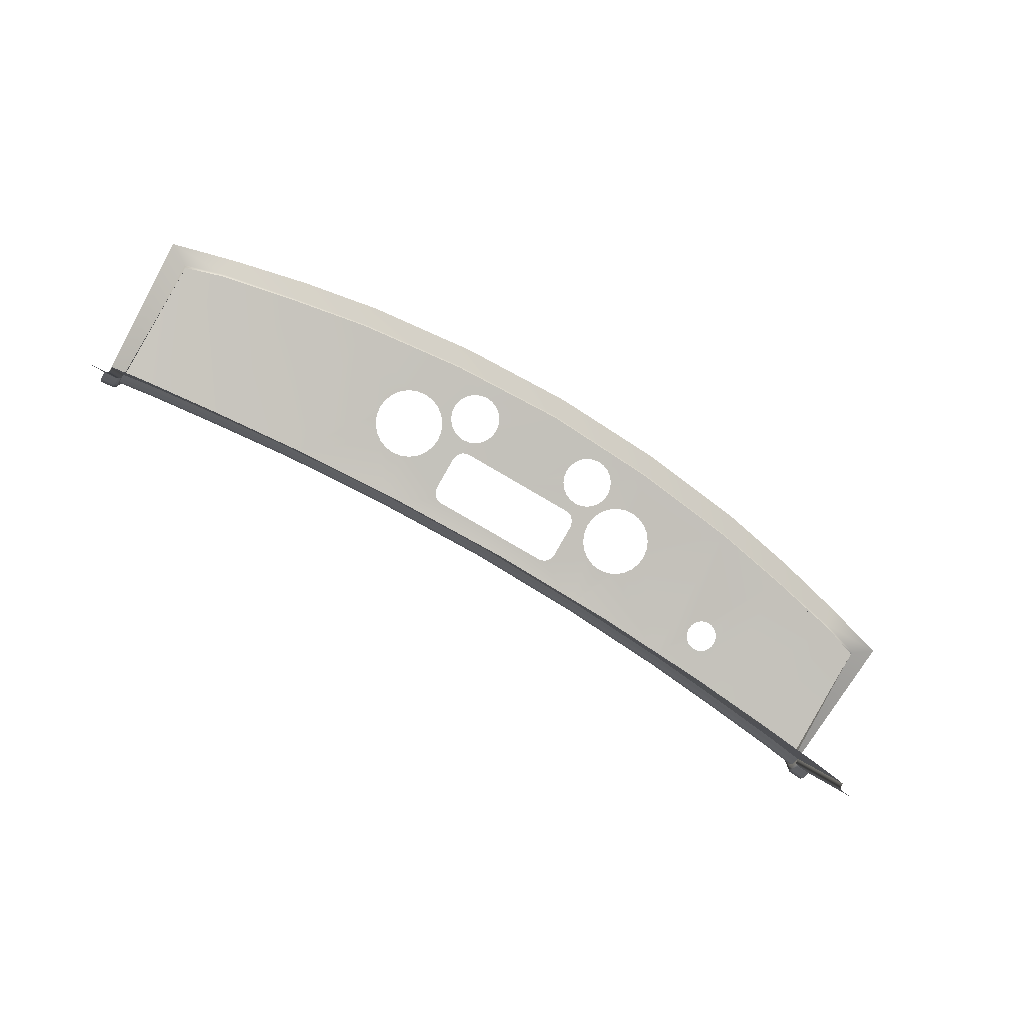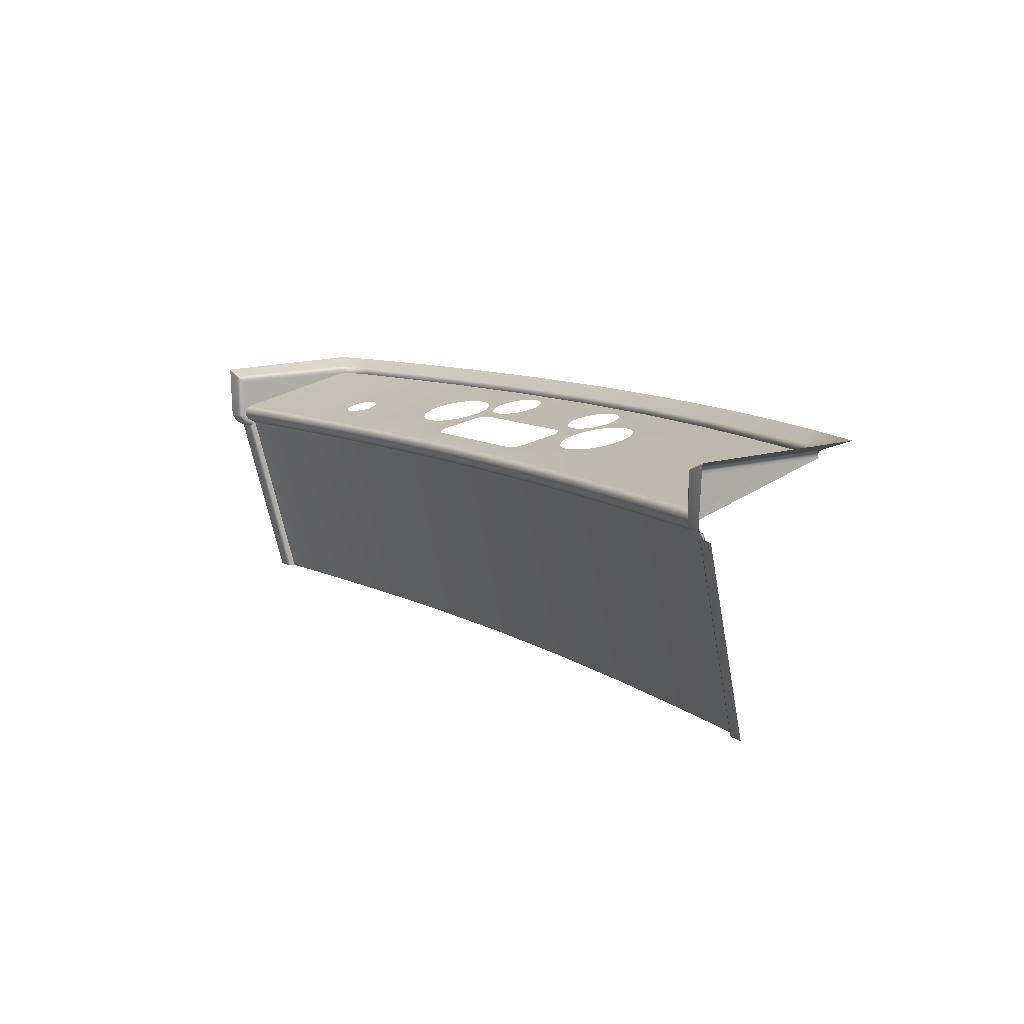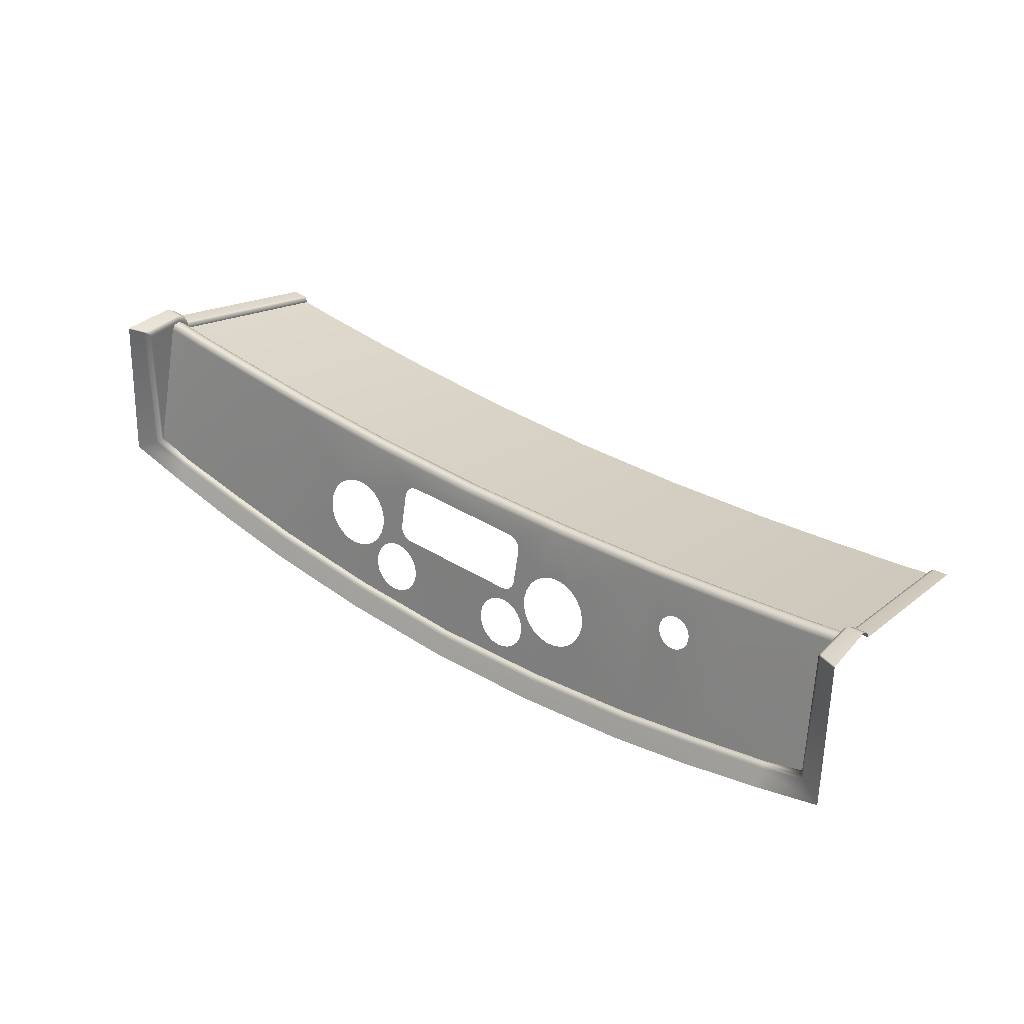
<metadata>
{"format":"obj","ext":"obj","renderer":"f3d","projection":"perspective","resolution":1024,"background":"white","views":[{"elev":-76.9,"azim":149.4,"up":"+Y"},{"elev":10.3,"azim":56.6,"up":"+Y"},{"elev":36.7,"azim":-141.2,"up":"+Z"}]}
</metadata>
<code>
g Dashboard
v 0.9784 0.884 -0.5235
v 1.082 1.343 -0.3984
v 1.064 0.884 -0.5123
v 0.9857 1.343 -0.4116
v 0.7897 0.884 -0.5429
v 0.7898 1.343 -0.4327
v 0.5834 0.884 -0.5613
v 0.5834 1.343 -0.4522
v 0.3016 0.884 -0.578
v 0.3016 1.343 -0.4693
v -8.822e-08 0.884 -0.5845
v -7.192e-08 1.343 -0.4765
v -0.3016 1.343 -0.4693
v -0.3016 0.884 -0.578
v -0.5834 1.343 -0.4522
v -0.5834 0.884 -0.5613
v -0.7898 1.343 -0.4327
v -0.7897 0.884 -0.5429
v -0.9857 1.343 -0.4116
v -0.9784 0.884 -0.5235
v -1.082 1.343 -0.3984
v -1.064 0.884 -0.5123
v 1.082 1.348 -0.3894
v 1.082 1.343 -0.3984
v 0.9857 1.343 -0.4116
v 0.9858 1.348 -0.4027
v 1.082 1.355 -0.3763
v 0.7898 1.343 -0.4327
v 0.9859 1.355 -0.3896
v 1.083 1.37 -0.3667
v 0.7898 1.348 -0.4237
v 0.5834 1.343 -0.4522
v 0.9861 1.37 -0.3801
v 1.083 1.385 -0.3683
v 0.5834 1.348 -0.4433
v 0.3016 1.343 -0.4693
v 0.7898 1.355 -0.4107
v 0.9864 1.385 -0.3818
v 1.084 1.394 -0.38
v 0.3016 1.348 -0.4604
v -7.192e-08 1.343 -0.4765
v 0.5834 1.355 -0.4303
v 0.7898 1.37 -0.4012
v 0.9865 1.394 -0.3935
v 1.087 1.479 -0.7129
v 0.9878 1.48 -0.7444
v 0.7898 1.385 -0.4029
v 0.7898 1.394 -0.4147
v 0.7898 1.481 -0.7867
v 0.5834 1.394 -0.4345
v 0.5834 1.481 -0.8248
v 0.5834 1.385 -0.4226
v 0.4377 1.441 -0.6568
v 0.5834 1.37 -0.4208
v 0.4346 1.436 -0.6335
v 0.4346 1.446 -0.6801
v 0.4254 1.431 -0.6118
v 0.4254 1.451 -0.7019
v 0.4108 1.454 -0.7207
v 0.3917 1.457 -0.7351
v 0.4107 1.427 -0.5932
v 0.3016 1.481 -0.8577
v 0.3694 1.458 -0.7442
v 0.3456 1.458 -0.7474
v 0.3217 1.457 -0.7445
v 0.2995 1.455 -0.7356
v 0.3916 1.423 -0.579
v 0.3016 1.394 -0.4516
v 0.3693 1.421 -0.5701
v 0.3455 1.42 -0.5671
v 0.3216 1.42 -0.5703
v 0.2994 1.421 -0.5795
v 0.3016 1.385 -0.4398
v 0.3016 1.37 -0.438
v 0.3016 1.356 -0.4474
v -7.058e-08 1.348 -0.4676
v -6.861e-08 1.356 -0.4546
v -6.719e-08 1.37 -0.4452
v -0.3016 1.348 -0.4604
v -0.3016 1.343 -0.4693
v -0.3016 1.356 -0.4474
v -0.5834 1.348 -0.4433
v -0.5834 1.343 -0.4522
v -6.747e-08 1.385 -0.447
v -0.3016 1.37 -0.438
v -0.5834 1.355 -0.4303
v -0.7898 1.348 -0.4237
v -0.7898 1.343 -0.4327
v -0.3016 1.385 -0.4398
v -0.5834 1.37 -0.4208
v -0.7898 1.355 -0.4107
v -0.9858 1.348 -0.4027
v -0.9857 1.343 -0.4116
v -1.082 1.348 -0.3894
v -1.082 1.343 -0.3984
v -1.082 1.355 -0.3763
v -0.9859 1.355 -0.3896
v -1.083 1.37 -0.3667
v -0.9861 1.37 -0.3801
v -1.083 1.385 -0.3683
v -0.7898 1.37 -0.4012
v -0.9864 1.385 -0.3818
v -1.084 1.394 -0.38
v -0.7898 1.385 -0.4029
v -0.9865 1.394 -0.3935
v -1.087 1.479 -0.7129
v -0.9878 1.48 -0.7444
v -0.7898 1.394 -0.4147
v -0.7898 1.481 -0.7867
v -0.5834 1.385 -0.4226
v -0.5834 1.394 -0.4345
v -0.673 1.413 -0.5095
v -0.684 1.414 -0.5108
v -0.662 1.414 -0.511
v -0.6943 1.415 -0.5149
v -0.6518 1.414 -0.5152
v -0.7031 1.417 -0.5214
v -0.643 1.416 -0.5218
v -0.7099 1.419 -0.5299
v -0.6362 1.417 -0.5304
v -0.632 1.419 -0.5404
v -0.6305 1.422 -0.5511
v -0.632 1.424 -0.5618
v -0.3016 1.394 -0.4516
v -0.7141 1.421 -0.5399
v -0.7156 1.424 -0.5505
v -0.7141 1.426 -0.5613
v -0.7099 1.429 -0.5713
v -0.7031 1.431 -0.5799
v -0.6943 1.432 -0.5865
v -0.684 1.433 -0.5907
v -0.673 1.433 -0.5922
v -0.5834 1.481 -0.8248
v -0.662 1.432 -0.5908
v -0.6362 1.427 -0.5717
v -0.6518 1.431 -0.5868
v -0.643 1.429 -0.5803
v -0.4142 1.441 -0.6601
v -0.4111 1.446 -0.6835
v -0.4111 1.436 -0.6368
v -0.4019 1.451 -0.7053
v -0.3873 1.454 -0.724
v -0.3682 1.457 -0.7385
v -0.3016 1.481 -0.8577
v -0.3459 1.458 -0.7476
v -0.3221 1.458 -0.7508
v -0.2982 1.457 -0.7479
v -0.4019 1.431 -0.6151
v -0.3872 1.427 -0.5966
v -0.3681 1.423 -0.5823
v -0.3458 1.421 -0.5735
v -0.322 1.42 -0.5705
v -0.2981 1.42 -0.5737
v -0.2759 1.422 -0.5828
v -0.234 1.463 -0.7782
v -0.2362 1.46 -0.7612
v -0.2759 1.455 -0.7389
v -0.2339 1.456 -0.7442
v -0.2568 1.452 -0.7246
v -0.2272 1.453 -0.7283
v -0.2422 1.448 -0.7059
v -0.2165 1.45 -0.7148
v -0.2272 1.467 -0.794
v -0.2329 1.443 -0.6842
v -0.2026 1.447 -0.7044
v -0.2166 1.469 -0.8077
v -0.1864 1.446 -0.6978
v -0.2027 1.472 -0.8182
v -0.1865 1.473 -0.8248
v -0.1691 1.473 -0.827
v -1.316e-07 1.481 -0.8718
v -0.1517 1.472 -0.8248
v -0.1355 1.471 -0.8183
v -0.1215 1.469 -0.8079
v -0.1109 1.466 -0.7943
v -0.1041 1.462 -0.7785
v -0.1018 1.459 -0.7615
v -1.005e-07 1.439 -0.6655
v 0.1253 1.458 -0.7577
v -0.1041 1.455 -0.7445
v -0.1108 1.452 -0.7286
v -0.1215 1.449 -0.715
v -0.1354 1.447 -0.7045
v 0.1275 1.462 -0.7748
v 0.1277 1.454 -0.7407
v 0.1341 1.465 -0.7906
v 0.1345 1.451 -0.7249
v 0.1447 1.468 -0.8043
v 0.1586 1.47 -0.8148
v 0.1748 1.472 -0.8214
v 0.1922 1.473 -0.8237
v 0.2096 1.472 -0.8215
v 0.2258 1.471 -0.815
v 0.2398 1.469 -0.8046
v 0.2505 1.466 -0.791
v 0.2573 1.463 -0.7752
v 0.2597 1.459 -0.7582
v 0.2575 1.456 -0.7412
v 0.2803 1.451 -0.7213
v 0.2509 1.452 -0.7254
v 0.2657 1.447 -0.7027
v 0.2403 1.449 -0.7117
v 0.2564 1.443 -0.6809
v 0.2264 1.447 -0.7012
v 0.2103 1.445 -0.6946
v 0.2533 1.438 -0.6576
v 0.186 1.436 -0.6492
v 0.1929 1.445 -0.6923
v 0.1749 1.438 -0.6608
v 0.1755 1.445 -0.6944
v 0.1901 1.433 -0.6352
v 0.2564 1.433 -0.6343
v 0.2656 1.428 -0.6125
v 0.1606 1.439 -0.6655
v 0.1592 1.446 -0.7009
v 0.1453 1.448 -0.7113
v 0.1901 1.413 -0.5436
v 0.2803 1.424 -0.5938
v 0.186 1.41 -0.5296
v 0.1749 1.407 -0.518
v 0.1606 1.406 -0.5134
v -6.926e-08 1.394 -0.4589
v -7.749e-08 1.406 -0.5134
v -0.1606 1.406 -0.5134
v -0.1749 1.407 -0.518
v -0.186 1.41 -0.5296
v -0.1901 1.413 -0.5436
v -0.2568 1.425 -0.5971
v -0.2421 1.429 -0.6158
v -0.1901 1.433 -0.6352
v -0.2329 1.433 -0.6376
v -0.2298 1.438 -0.6609
v -0.186 1.436 -0.6492
v -0.1749 1.438 -0.6608
v -0.169 1.445 -0.6956
v -0.1606 1.439 -0.6655
v -0.1516 1.446 -0.6979
v 1.081 1.355 -0.378
v 1.08 1.341 -0.3946
v 1.08 1.343 -0.4001
v 1.08 1.351 -0.3725
v 1.081 1.37 -0.3684
v 1.082 1.335 -0.3872
v 1.081 1.369 -0.3615
v 1.082 1.464 -0.3684
v 1.083 1.346 -0.3667
v 1.089 1.333 -0.3835
v 1.09 1.343 -0.3634
v 1.126 1.333 -0.3809
v 1.127 1.343 -0.3601
v 1.128 1.366 -0.3454
v 1.083 1.367 -0.3533
v 1.082 1.472 -0.3615
v 1.09 1.366 -0.3486
v 1.091 1.484 -0.3488
v 1.136 1.5 -0.3454
v 1.136 1.504 -0.3489
v 1.084 1.478 -0.3533
v 1.091 1.487 -0.3523
v 1.151 1.521 -0.7463
v 1.095 1.498 -0.7155
v 1.088 1.493 -0.7098
v 1.084 1.482 -0.3568
v 1.085 1.485 -0.7091
v 1.082 1.475 -0.3651
v 1.086 1.478 -0.7106
v 1.082 1.468 -0.3721
v 1.08 1.343 -0.4001
v 1.061 0.8852 -0.5072
v 1.061 0.8853 -0.5123
v 1.08 1.341 -0.3946
v 1.063 0.8849 -0.4987
v 1.082 1.335 -0.3872
v 1.07 0.8848 -0.4944
v 1.089 1.333 -0.3835
v 1.126 1.333 -0.3809
v 1.105 0.8847 -0.492
v 0.9878 1.479 -0.7405
v 1.085 1.485 -0.7091
v 1.086 1.478 -0.7106
v 0.9875 1.485 -0.7391
v 0.7898 1.479 -0.7813
v 1.088 1.493 -0.7098
v 0.7895 1.485 -0.78
v 0.5834 1.479 -0.8191
v 0.9871 1.493 -0.7406
v 1.095 1.498 -0.7155
v 0.5832 1.485 -0.8179
v 0.3016 1.479 -0.8518
v 0.7892 1.493 -0.7815
v 0.9871 1.498 -0.748
v 1.151 1.521 -0.7463
v 0.9838 1.521 -0.7918
v 0.7892 1.498 -0.7888
v 0.7869 1.521 -0.8379
v 0.3015 1.485 -0.8506
v -1.307e-07 1.479 -0.8658
v 0.583 1.493 -0.8194
v 0.5829 1.498 -0.8268
v 0.5833 1.521 -0.876
v 0.3014 1.493 -0.8522
v 0.3014 1.498 -0.8595
v 0.2986 1.521 -0.9086
v -1.305e-07 1.485 -0.8646
v -1.319e-07 1.498 -0.8736
v -1.39e-07 1.521 -0.9208
v -0.2986 1.521 -0.9086
v -1.308e-07 1.493 -0.8663
v -0.3014 1.498 -0.8595
v -0.5833 1.521 -0.876
v -0.3015 1.485 -0.8506
v -0.3016 1.479 -0.8518
v -0.3014 1.493 -0.8522
v -0.5829 1.498 -0.8268
v -0.7869 1.521 -0.8379
v -0.5832 1.485 -0.8179
v -0.5834 1.479 -0.8191
v -0.583 1.493 -0.8194
v -0.7892 1.498 -0.7888
v -0.9838 1.521 -0.7918
v -0.7895 1.485 -0.78
v -0.7898 1.479 -0.7813
v -0.7892 1.493 -0.7815
v -0.9871 1.498 -0.748
v -1.151 1.521 -0.7463
v -1.095 1.498 -0.7155
v -0.9871 1.493 -0.7406
v -1.088 1.493 -0.7098
v -0.9875 1.485 -0.7391
v -0.9878 1.479 -0.7405
v -1.085 1.485 -0.7091
v -1.086 1.478 -0.7106
v 1.082 1.464 -0.3684
v 1.081 1.37 -0.3684
v 1.086 1.478 -0.7106
v 1.082 1.468 -0.3721
v -1.081 1.355 -0.378
v -1.08 1.343 -0.4001
v -1.08 1.341 -0.3946
v -1.08 1.351 -0.3725
v -1.081 1.37 -0.3684
v -1.082 1.335 -0.3872
v -1.081 1.369 -0.3615
v -1.082 1.464 -0.3684
v -1.083 1.346 -0.3667
v -1.089 1.333 -0.3835
v -1.09 1.343 -0.3634
v -1.126 1.333 -0.3809
v -1.127 1.343 -0.3601
v -1.128 1.366 -0.3454
v -1.083 1.367 -0.3533
v -1.082 1.472 -0.3615
v -1.09 1.366 -0.3486
v -1.091 1.484 -0.3488
v -1.136 1.5 -0.3454
v -1.136 1.504 -0.3489
v -1.084 1.478 -0.3533
v -1.091 1.487 -0.3523
v -1.151 1.521 -0.7463
v -1.095 1.498 -0.7155
v -1.088 1.493 -0.7098
v -1.084 1.482 -0.3568
v -1.085 1.485 -0.7091
v -1.082 1.475 -0.3651
v -1.086 1.478 -0.7106
v -1.082 1.468 -0.3721
v -1.08 1.343 -0.4001
v -1.061 0.8853 -0.5123
v -1.061 0.8852 -0.5072
v -1.08 1.341 -0.3946
v -1.063 0.8849 -0.4987
v -1.082 1.335 -0.3872
v -1.07 0.8848 -0.4944
v -1.089 1.333 -0.3835
v -1.126 1.333 -0.3809
v -1.105 0.8847 -0.492
v -1.082 1.464 -0.3684
v -1.082 1.468 -0.3721
v -1.086 1.478 -0.7106
v -1.081 1.37 -0.3684
g Dashboard_0
f 3 2 1
f 2 4 1
f 1 4 5
f 4 6 5
f 5 6 7
f 6 8 7
f 7 8 9
f 8 10 9
f 9 10 11
f 10 12 11
f 12 13 11
f 13 14 11
f 13 15 14
f 15 16 14
f 15 17 16
f 17 18 16
f 17 19 18
f 19 20 18
f 19 21 20
f 21 22 20
f 25 24 23
f 26 25 23
f 26 23 27
f 28 25 26
f 29 26 27
f 29 27 30
f 31 28 26
f 31 26 29
f 32 28 31
f 33 29 30
f 30 34 33
f 35 32 31
f 36 32 35
f 37 31 29
f 37 29 33
f 35 31 37
f 34 38 33
f 34 39 38
f 40 36 35
f 41 36 40
f 42 35 37
f 40 35 42
f 43 37 33
f 33 38 43
f 42 37 43
f 39 44 38
f 44 39 45
f 46 44 45
f 38 47 43
f 38 44 47
f 48 44 46
f 44 48 47
f 49 48 46
f 50 48 49
f 51 50 49
f 48 50 52
f 47 48 52
f 51 53 50
f 43 47 54
f 54 42 43
f 47 52 54
f 55 50 53
f 56 53 51
f 57 50 55
f 58 56 51
f 59 58 51
f 60 59 51
f 61 50 57
f 62 60 51
f 63 60 62
f 64 63 62
f 65 64 62
f 66 65 62
f 67 50 61
f 50 67 68
f 68 67 69
f 68 69 70
f 68 70 71
f 68 71 72
f 50 68 73
f 52 50 73
f 52 73 74
f 54 52 74
f 74 75 54
f 75 42 54
f 75 40 42
f 76 40 75
f 76 41 40
f 77 75 74
f 77 76 75
f 74 73 78
f 78 77 74
f 41 76 79
f 80 41 79
f 76 77 81
f 79 76 81
f 80 79 82
f 83 80 82
f 73 84 78
f 73 68 84
f 77 78 85
f 81 77 85
f 79 81 86
f 82 79 86
f 83 82 87
f 88 83 87
f 84 89 78
f 89 85 78
f 81 85 90
f 86 81 90
f 82 86 91
f 87 82 91
f 88 87 92
f 93 88 92
f 93 92 94
f 95 93 94
f 94 92 96
f 92 87 97
f 92 97 96
f 87 91 97
f 96 97 98
f 97 99 98
f 97 91 99
f 100 98 99
f 91 86 101
f 91 101 99
f 86 90 101
f 102 100 99
f 102 99 101
f 103 100 102
f 104 101 90
f 104 102 101
f 105 103 102
f 105 102 104
f 103 105 106
f 105 107 106
f 105 108 107
f 108 105 104
f 108 109 107
f 110 104 90
f 108 104 110
f 110 90 85
f 89 110 85
f 111 108 110
f 111 110 89
f 111 112 108
f 108 112 113
f 114 112 111
f 115 108 113
f 116 114 111
f 117 108 115
f 118 116 111
f 119 108 117
f 120 118 111
f 121 120 111
f 122 121 111
f 123 122 111
f 124 111 89
f 125 108 119
f 125 126 108
f 126 127 108
f 108 127 109
f 109 127 128
f 128 129 109
f 129 130 109
f 130 131 109
f 131 132 109
f 109 132 133
f 111 133 123
f 134 133 132
f 123 133 135
f 136 133 134
f 135 133 137
f 137 133 136
f 111 138 133
f 133 138 139
f 140 138 111
f 133 139 141
f 142 133 141
f 143 133 142
f 133 143 144
f 145 144 143
f 146 144 145
f 147 144 146
f 148 140 111
f 149 148 111
f 150 149 111
f 124 150 111
f 151 150 124
f 152 151 124
f 153 152 124
f 153 124 154
f 147 155 144
f 156 155 147
f 147 157 156
f 156 157 158
f 157 159 158
f 158 159 160
f 159 161 160
f 160 161 162
f 155 163 144
f 164 162 161
f 162 164 165
f 163 166 144
f 167 165 164
f 166 168 144
f 168 169 144
f 169 170 144
f 144 170 171
f 172 171 170
f 173 171 172
f 174 171 173
f 175 171 174
f 176 171 175
f 177 171 176
f 178 171 177
f 178 179 171
f 177 180 178
f 180 181 178
f 181 182 178
f 182 183 178
f 179 184 171
f 179 178 185
f 184 186 171
f 185 178 187
f 186 188 171
f 188 189 171
f 189 190 171
f 190 191 171
f 171 191 62
f 192 62 191
f 193 62 192
f 194 62 193
f 195 62 194
f 196 62 195
f 62 196 66
f 66 196 197
f 197 198 66
f 66 198 199
f 198 200 199
f 199 200 201
f 200 202 201
f 201 202 203
f 202 204 203
f 204 205 203
f 203 205 206
f 205 207 206
f 208 207 205
f 208 209 207
f 210 209 208
f 207 211 206
f 206 211 212
f 212 211 213
f 209 210 214
f 215 214 210
f 216 214 215
f 178 214 216
f 187 178 216
f 211 217 213
f 213 217 218
f 218 217 72
f 217 219 72
f 72 219 68
f 220 68 219
f 221 68 220
f 68 221 222
f 222 221 223
f 68 222 84
f 223 224 222
f 222 124 84
f 224 124 222
f 124 89 84
f 225 124 224
f 225 226 124
f 124 226 154
f 154 226 227
f 154 227 228
f 228 227 229
f 230 229 227
f 229 230 231
f 230 232 231
f 233 232 230
f 233 167 232
f 232 167 164
f 234 167 233
f 234 235 167
f 236 235 234
f 235 236 237
f 237 236 183
f 178 183 236
f 240 239 238
f 239 241 238
f 238 241 242
f 239 243 241
f 241 244 242
f 242 244 245
f 243 246 241
f 241 246 244
f 243 247 246
f 247 248 246
f 247 249 248
f 249 250 248
f 248 250 251
f 246 252 244
f 246 248 252
f 244 253 245
f 253 244 252
f 254 248 251
f 248 254 252
f 255 254 251
f 256 255 251
f 256 257 255
f 258 252 254
f 255 258 254
f 258 253 252
f 257 259 255
f 258 255 259
f 259 257 260
f 261 259 260
f 259 261 262
f 263 258 259
f 263 259 262
f 253 258 263
f 263 262 264
f 265 253 263
f 265 263 264
f 253 265 245
f 265 264 266
f 265 267 245
f 267 265 266
f 270 269 268
f 269 271 268
f 271 269 272
f 273 271 272
f 273 272 274
f 275 273 274
f 276 275 274
f 277 276 274
f 280 279 278
f 279 281 278
f 278 281 282
f 279 283 281
f 281 284 282
f 282 284 285
f 283 286 281
f 281 286 284
f 283 287 286
f 284 288 285
f 285 288 289
f 286 290 284
f 284 290 288
f 287 291 286
f 286 291 290
f 291 287 292
f 293 291 292
f 294 291 293
f 291 294 290
f 295 294 293
f 288 296 289
f 289 296 297
f 290 298 288
f 290 294 298
f 288 298 296
f 299 294 295
f 294 299 298
f 300 299 295
f 298 301 296
f 298 299 301
f 302 299 300
f 299 302 301
f 303 302 300
f 296 304 297
f 296 301 304
f 305 302 303
f 306 305 303
f 305 306 307
f 301 302 308
f 302 305 308
f 301 308 304
f 309 305 307
f 305 309 308
f 309 307 310
f 304 311 297
f 311 312 297
f 308 313 304
f 309 313 308
f 313 311 304
f 314 309 310
f 309 314 313
f 314 310 315
f 311 316 312
f 316 317 312
f 313 318 311
f 314 318 313
f 318 316 311
f 319 314 315
f 314 319 318
f 319 315 320
f 316 321 317
f 321 322 317
f 318 323 316
f 319 323 318
f 323 321 316
f 324 319 320
f 319 324 323
f 324 320 325
f 326 324 325
f 324 327 323
f 324 326 327
f 323 327 321
f 326 328 327
f 321 329 322
f 327 329 321
f 327 328 329
f 329 330 322
f 328 331 329
f 329 331 330
f 331 332 330
f 335 334 333
f 336 335 333
f 339 338 337
f 340 339 337
f 340 337 341
f 342 339 340
f 343 340 341
f 343 341 344
f 345 342 340
f 345 340 343
f 346 342 345
f 347 346 345
f 348 346 347
f 349 348 347
f 349 347 350
f 351 345 343
f 347 345 351
f 352 343 344
f 343 352 351
f 347 353 350
f 353 347 351
f 353 354 350
f 354 355 350
f 356 355 354
f 351 357 353
f 357 354 353
f 352 357 351
f 358 356 354
f 354 357 358
f 356 358 359
f 358 360 359
f 360 358 361
f 357 362 358
f 358 362 361
f 357 352 362
f 361 362 363
f 352 364 362
f 362 364 363
f 364 352 344
f 363 364 365
f 366 364 344
f 364 366 365
f 369 368 367
f 370 369 367
f 369 370 371
f 370 372 371
f 371 372 373
f 372 374 373
f 374 375 373
f 375 376 373
f 379 378 377
f 380 379 377

</code>
